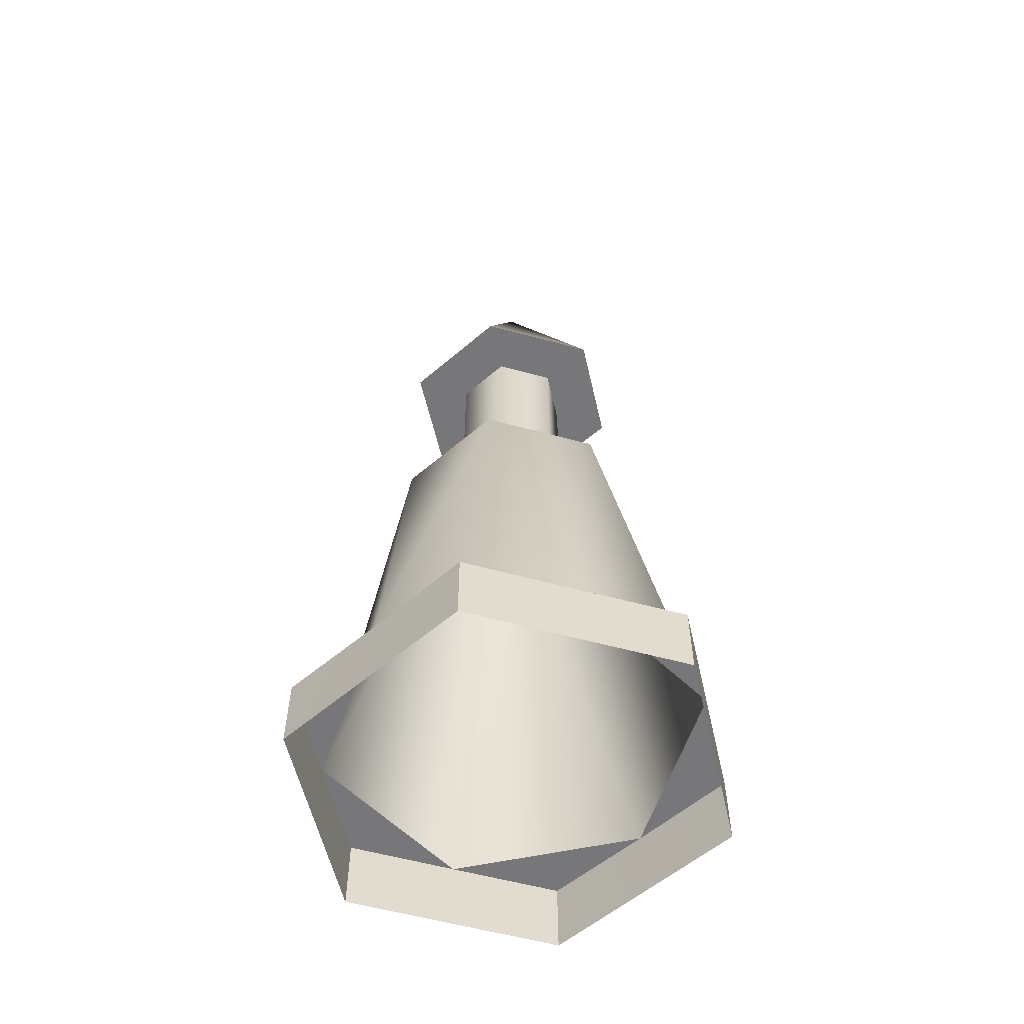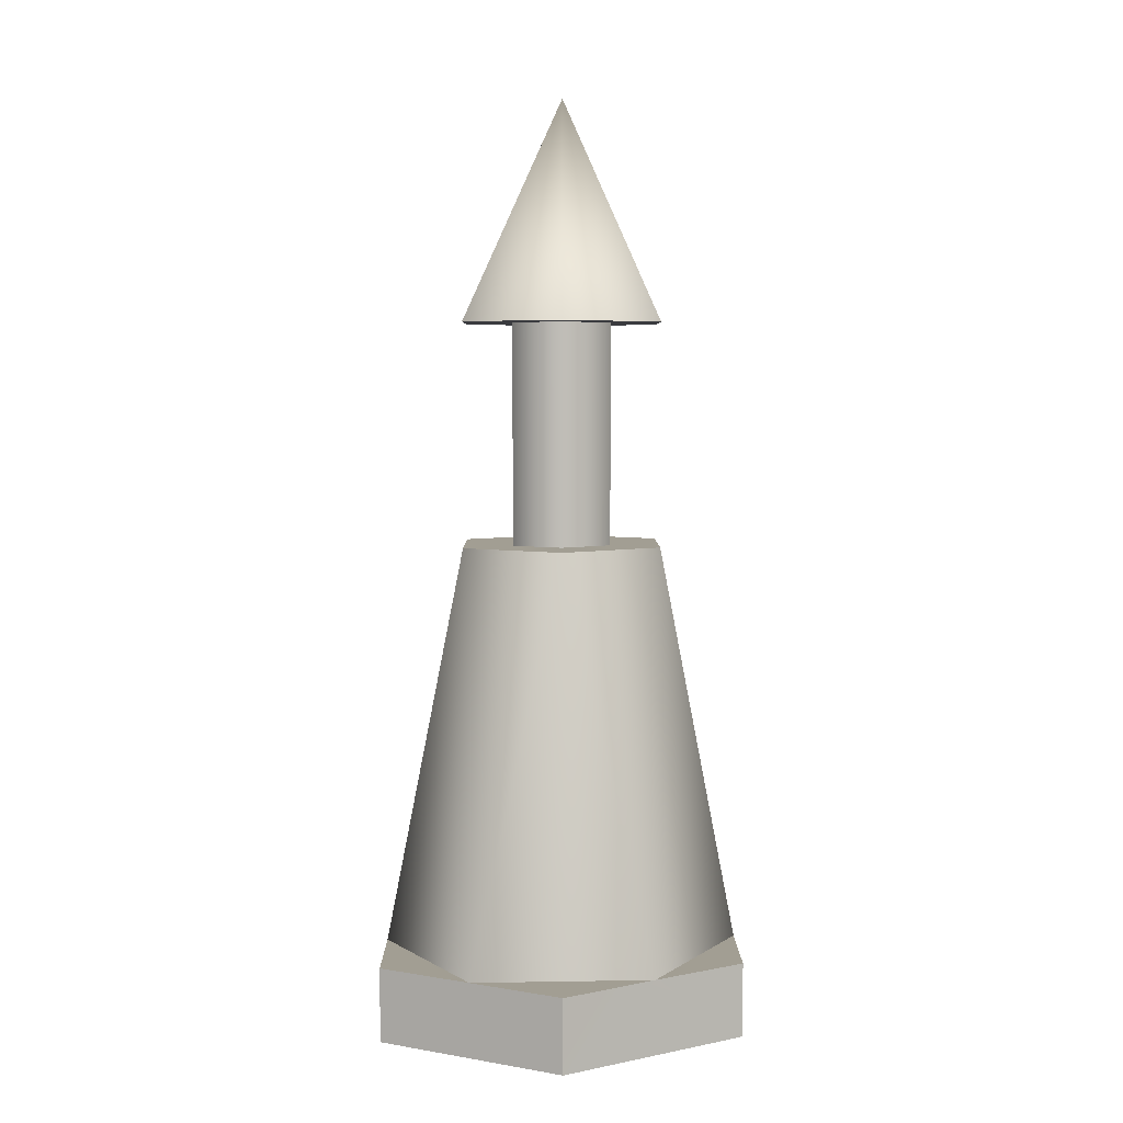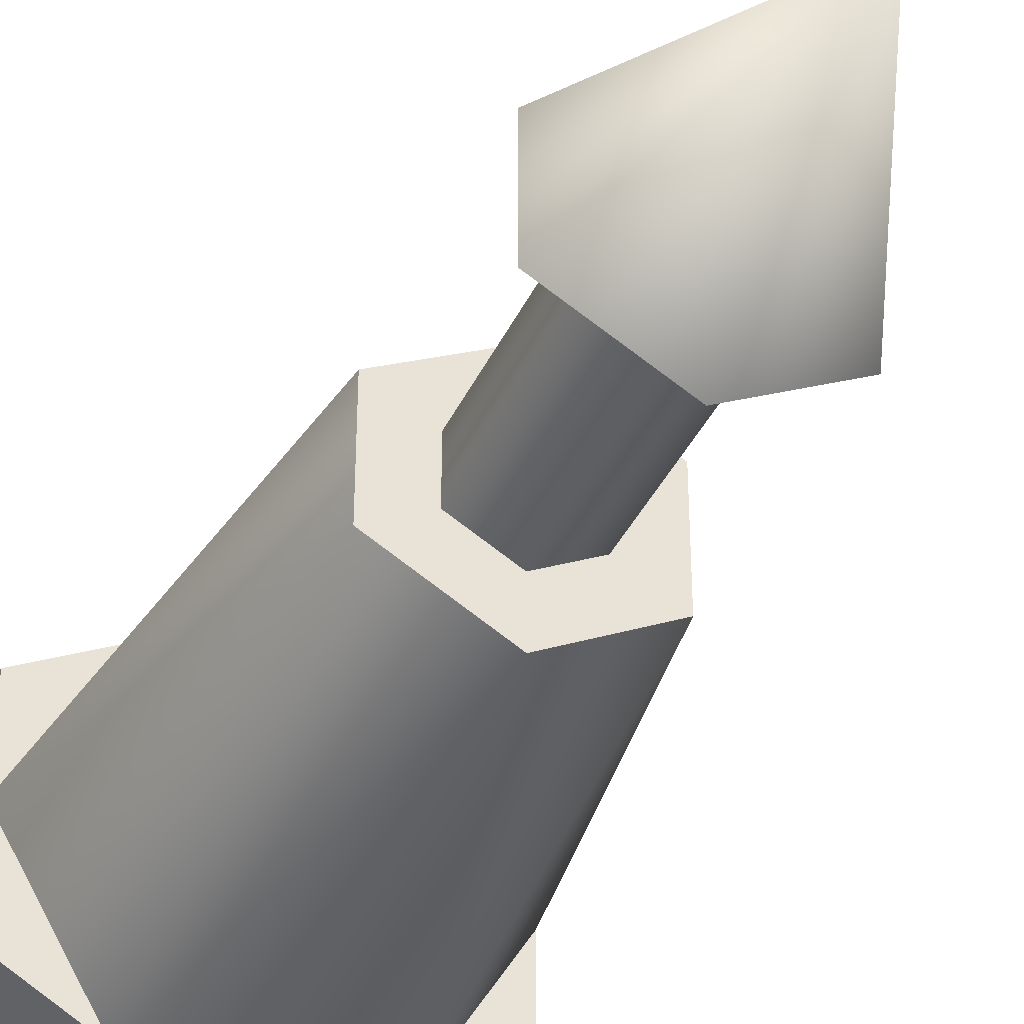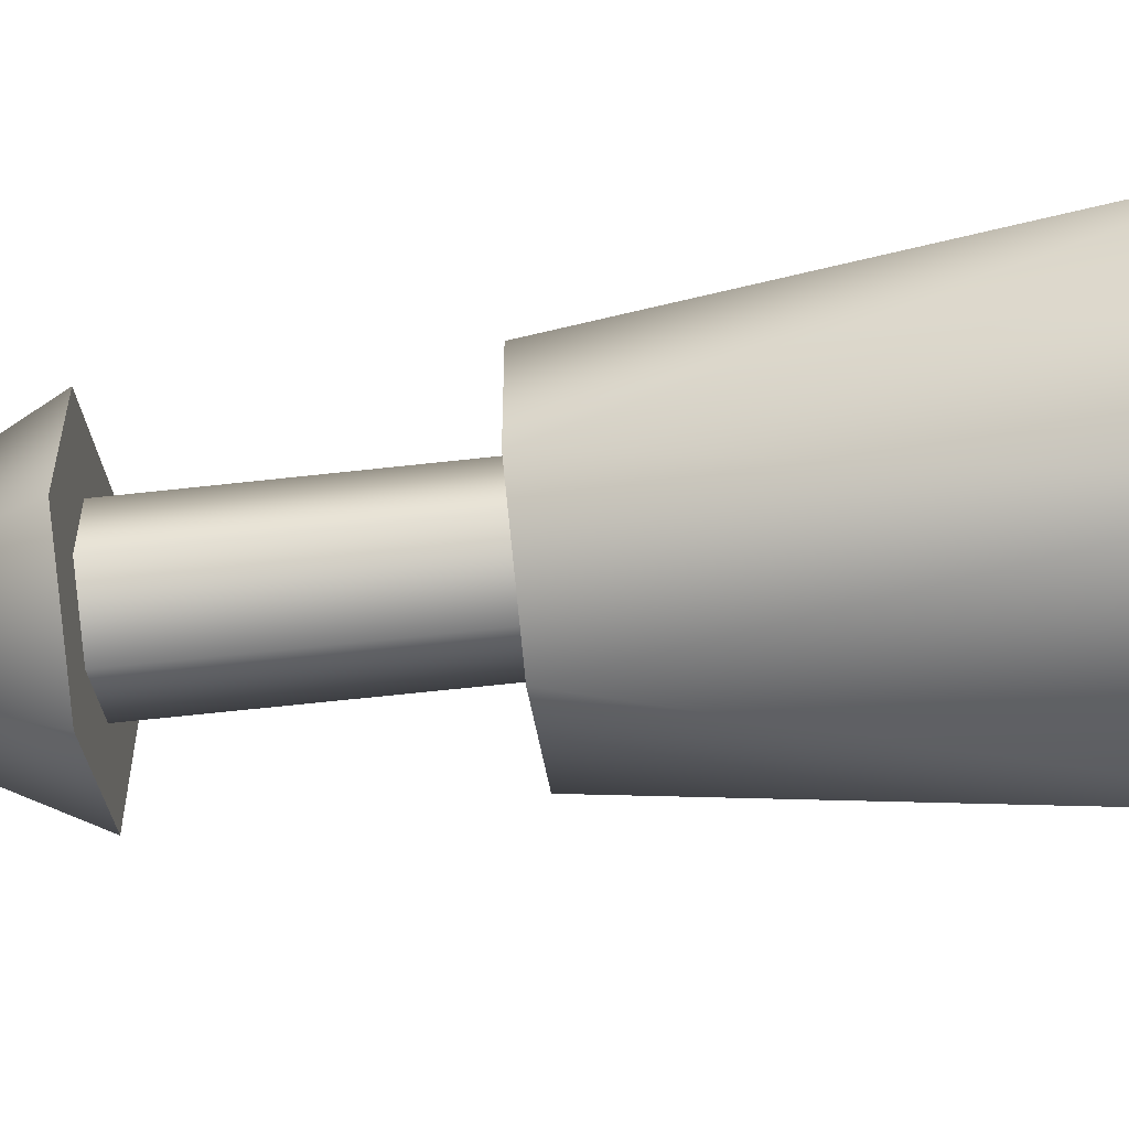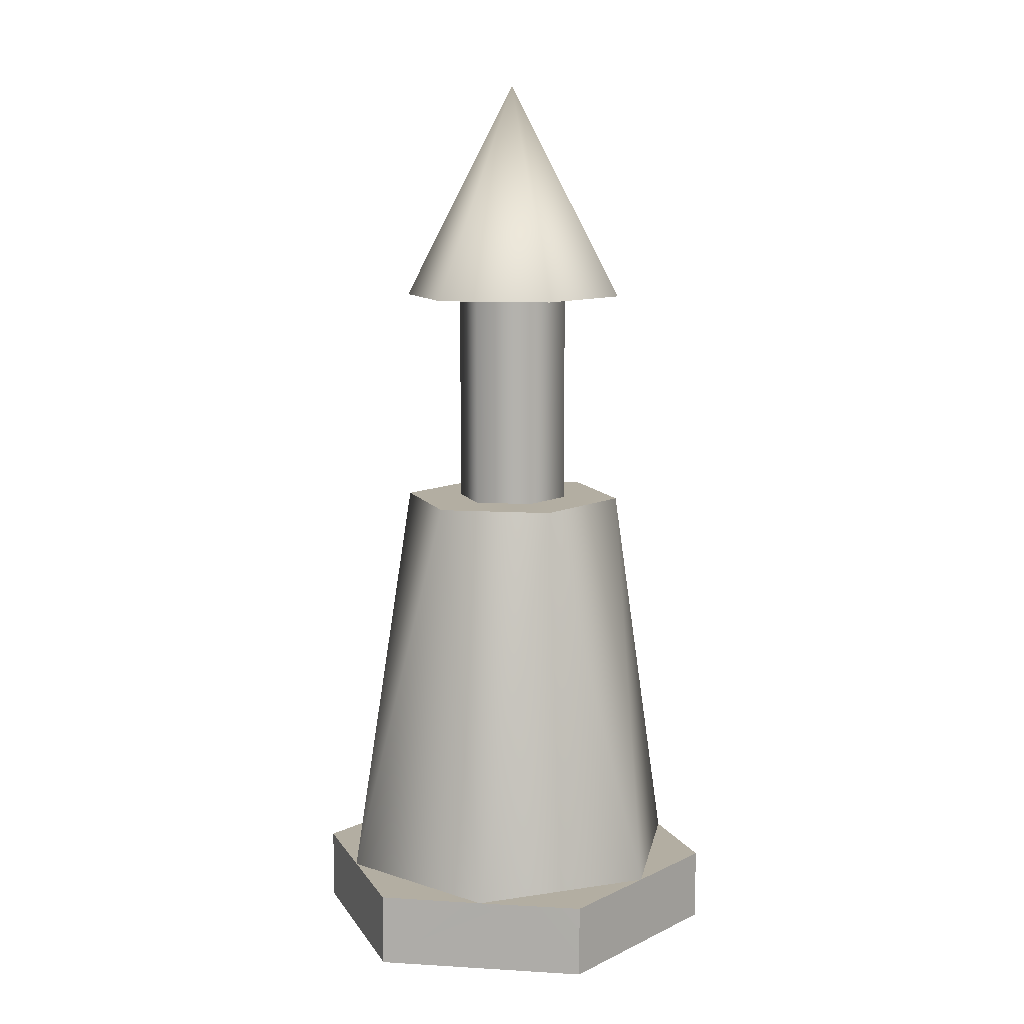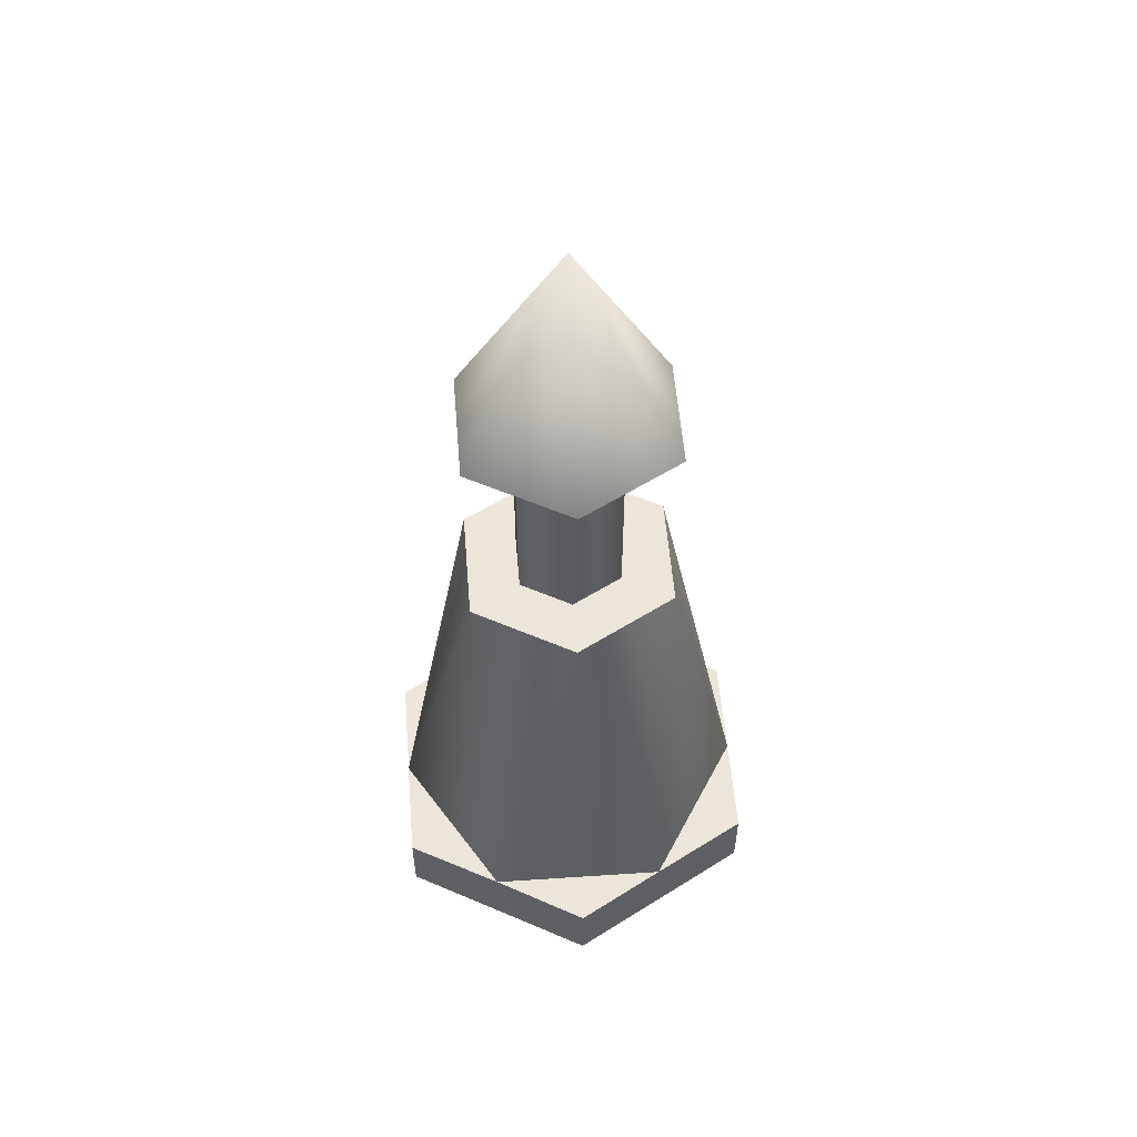
<metadata>
{"format":"obj","ext":"obj","renderer":"f3d","projection":"perspective","resolution":1024,"background":"white","views":[{"elev":-57.2,"azim":12.9,"up":"+Y"},{"elev":5.1,"azim":-61.6,"up":"+Y"},{"elev":-39.0,"azim":156.6,"up":"+Z"},{"elev":-58.9,"azim":-83.3,"up":"+Z"},{"elev":10.8,"azim":159.7,"up":"+Y"},{"elev":55.9,"azim":-4.7,"up":"+Y"}]}
</metadata>
<code>
o PegPlasticT1Mini2
v 0.04886 0.04045 -0.0766
v 0.000713 0.04045 -0.1025
v 0.000713 0.002551 -0.1025
v 0.09601 0.04045 -0.05023
v 0.09601 0.002551 -0.05023
v 0.09601 0.04045 0.002613
v 0.09601 0.04045 -0.05023
v 0.09601 0.002551 -0.05023
v 0.09601 0.04045 0.05427
v 0.09601 0.002551 0.05427
v 0.04648 0.04045 0.08124
v 0.09601 0.04045 0.05427
v 0.09601 0.002551 0.05427
v 0.000713 0.04045 0.1065
v 0.000713 0.002551 0.1065
v -0.04624 0.04045 0.08005
v 0.000713 0.04045 0.1065
v 0.000713 0.002551 0.1065
v -0.09399 0.04045 0.05427
v -0.09399 0.002551 0.05427
v -0.09399 0.04045 0.002019
v -0.09399 0.04045 0.05427
v -0.09399 0.002551 0.05427
v -0.09399 0.04045 -0.05023
v -0.09399 0.002551 -0.05023
v -0.04743 0.04045 -0.07601
v -0.09399 0.04045 -0.05023
v -0.09399 0.002551 -0.05023
v 0.000713 0.04045 -0.1025
v 0.000713 0.002551 -0.1025
v -0.05099 0.2496 -0.02647
v -0.05099 0.2496 0.03059
v -0.09399 0.04045 0.002019
v -0.04743 0.04045 -0.07601
v 0.000743 0.2496 -0.055
v 0.0528 0.2496 -0.02647
v 0.04886 0.04045 -0.0766
v 0.0528 0.2496 0.03059
v 0.0528 0.2496 -0.02647
v 0.09601 0.04045 0.002613
v 0.000743 0.2496 0.05912
v 0.04648 0.04045 0.08124
v -0.04624 0.04045 0.08005
v -0.02507 0.3634 0.01632
v -0.02507 0.2496 0.01632
v -0.02507 0.2496 -0.01221
v -0.02507 0.3634 -0.01221
v 0.000797 0.2496 -0.02647
v 0.000797 0.3634 -0.02647
v 0.02683 0.2496 -0.01221
v 0.02683 0.3634 -0.01221
v 0.02683 0.3634 -0.01221
v 0.02683 0.2496 -0.01221
v 0.02683 0.2496 0.01632
v 0.02683 0.3634 0.01632
v 0.000797 0.2496 0.03059
v 0.000797 0.3634 0.03059
v 0.000851 0.4774 0.002566
v -0.05099 0.3634 0.03059
v -0.05099 0.3634 -0.02647
v 0.000743 0.3634 -0.055
v 0.0528 0.3634 -0.02647
v 0.0528 0.3634 0.03059
v 0.000743 0.3634 0.05912
v -0.04624 0.04045 0.08005
v -0.09399 0.04045 0.05427
v -0.09399 0.04045 0.002019
v -0.09399 0.04045 -0.05023
v -0.04743 0.04045 -0.07601
v 0.04886 0.04045 -0.0766
v 0.000713 0.04045 -0.1025
v 0.04886 0.04045 -0.0766
v 0.09601 0.04045 -0.05023
v 0.09601 0.04045 0.002613
v 0.09601 0.04045 0.05427
v 0.04648 0.04045 0.08124
v 0.000713 0.04045 0.1065
v 0.000851 0.2496 0.002566
v -0.05099 0.2496 0.03059
v -0.05099 0.2496 -0.02647
v 0.000743 0.2496 -0.055
v 0.0528 0.2496 -0.02647
v 0.0528 0.2496 0.03059
v 0.000743 0.2496 0.05912
v 0.000851 0.3634 0.002566
v -0.05099 0.3634 -0.02647
v -0.05099 0.3634 0.03059
v 0.000743 0.3634 -0.055
v 0.0528 0.3634 -0.02647
v 0.0528 0.3634 0.03059
v 0.000743 0.3634 0.05912
f 67 66 65
f 65 77 76
f 69 68 67
f 76 75 74
f 71 69 70
f 74 73 70
f 3 2 1
f 1 5 3
f 5 1 4
f 8 7 6
f 8 6 10
f 10 6 9
f 13 12 11
f 13 11 15
f 15 11 14
f 18 17 16
f 18 16 20
f 20 16 19
f 23 22 21
f 23 21 25
f 25 21 24
f 28 27 26
f 28 26 30
f 30 26 29
f 33 32 31
f 31 34 33
f 32 33 43
f 31 35 34
f 43 41 32
f 37 34 35
f 37 35 36
f 41 43 42
f 42 38 41
f 38 42 40
f 40 39 38
f 39 40 72
f 46 45 44
f 57 44 45
f 44 47 46
f 45 56 57
f 48 46 47
f 55 57 56
f 47 49 48
f 56 54 55
f 50 48 49
f 49 51 50
f 52 55 54
f 54 53 52
f 60 59 58
f 59 64 58
f 61 60 58
f 64 63 58
f 62 61 58
f 63 62 58
f 80 79 78
f 79 84 78
f 81 80 78
f 84 83 78
f 82 81 78
f 83 82 78
f 87 86 85
f 91 87 85
f 86 88 85
f 90 91 85
f 88 89 85
f 89 90 85

</code>
